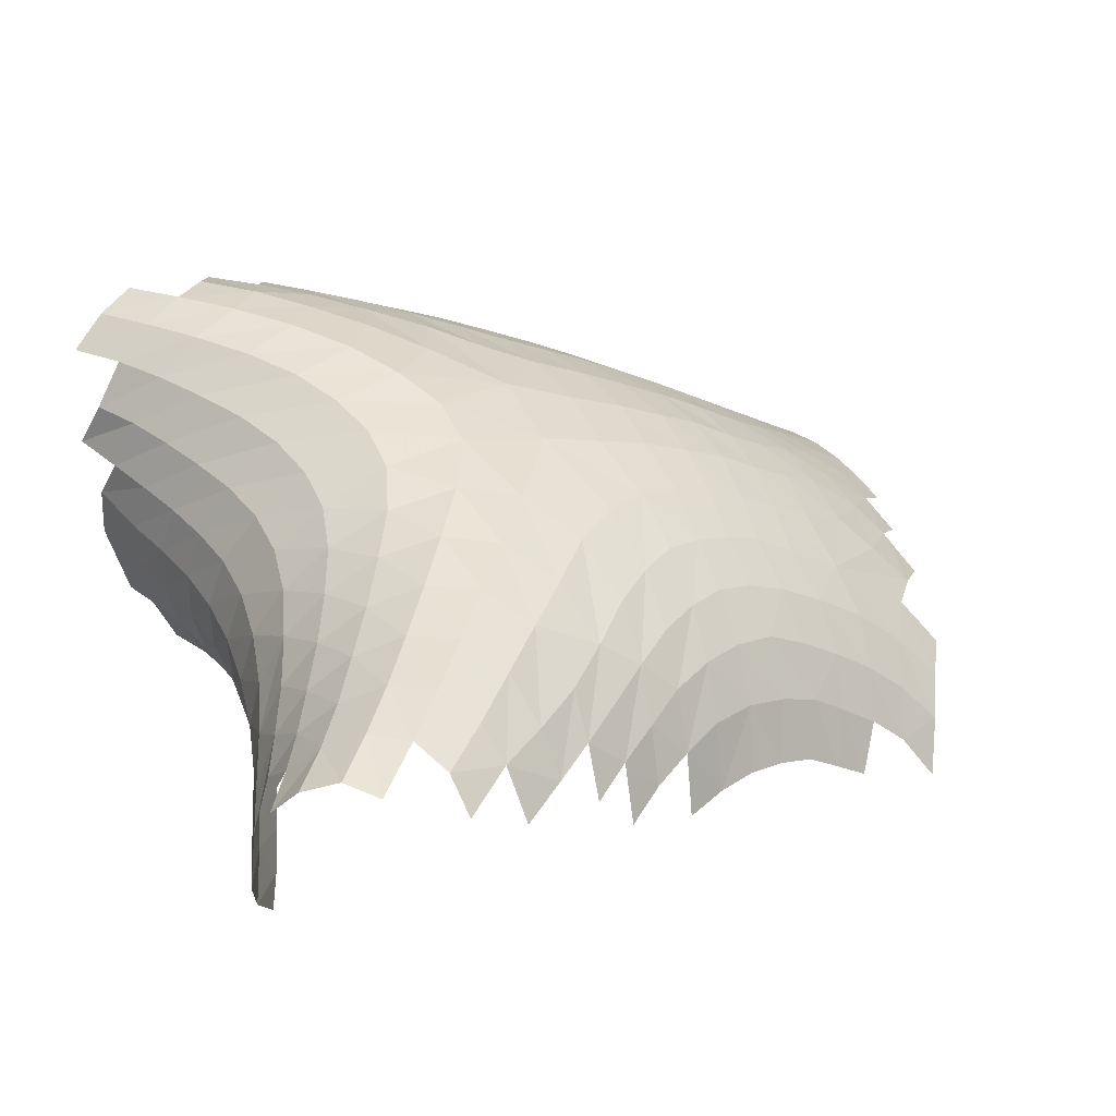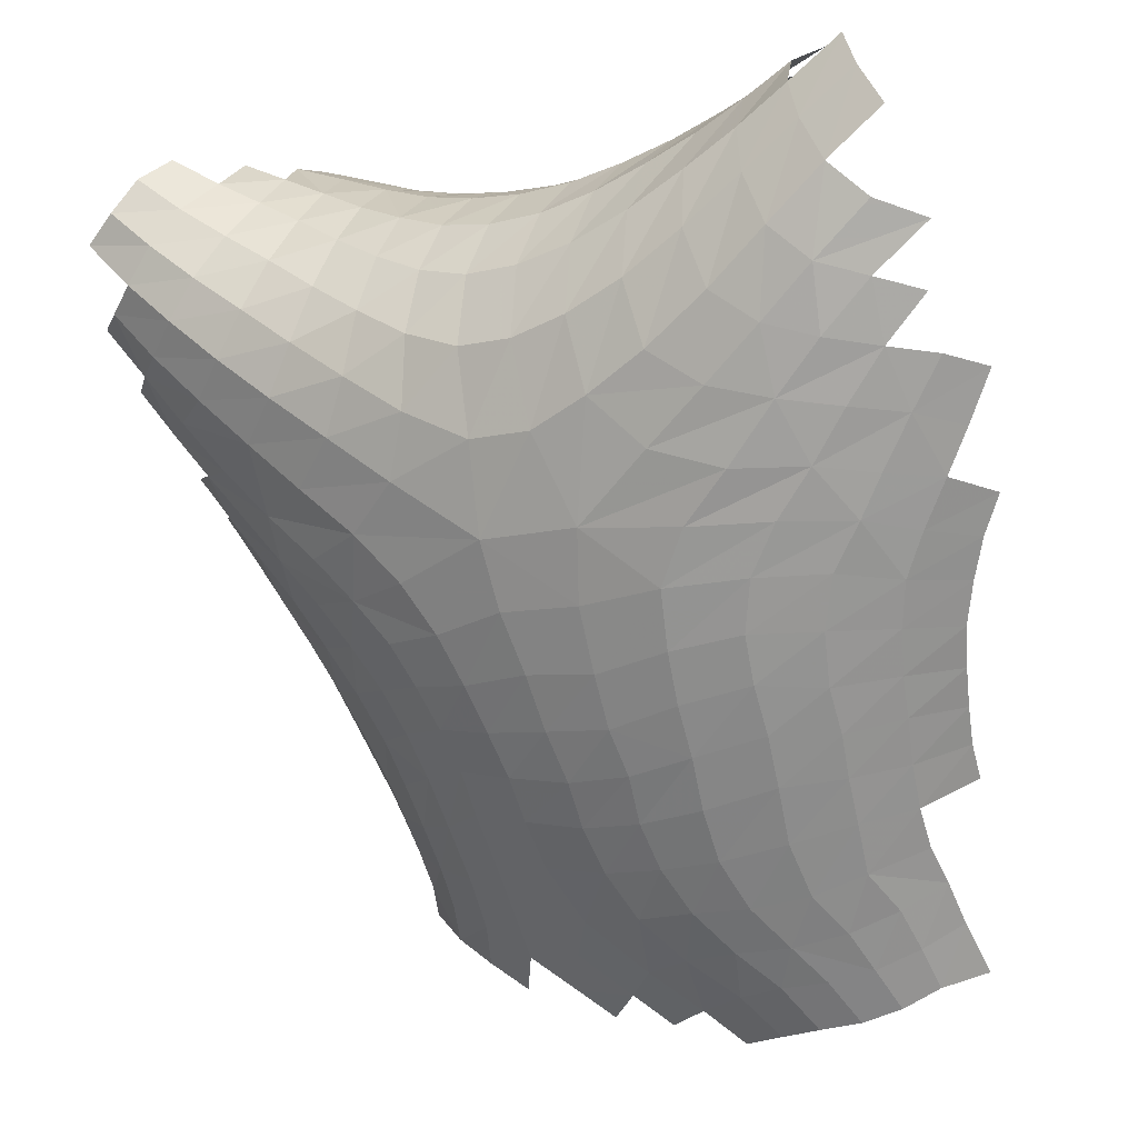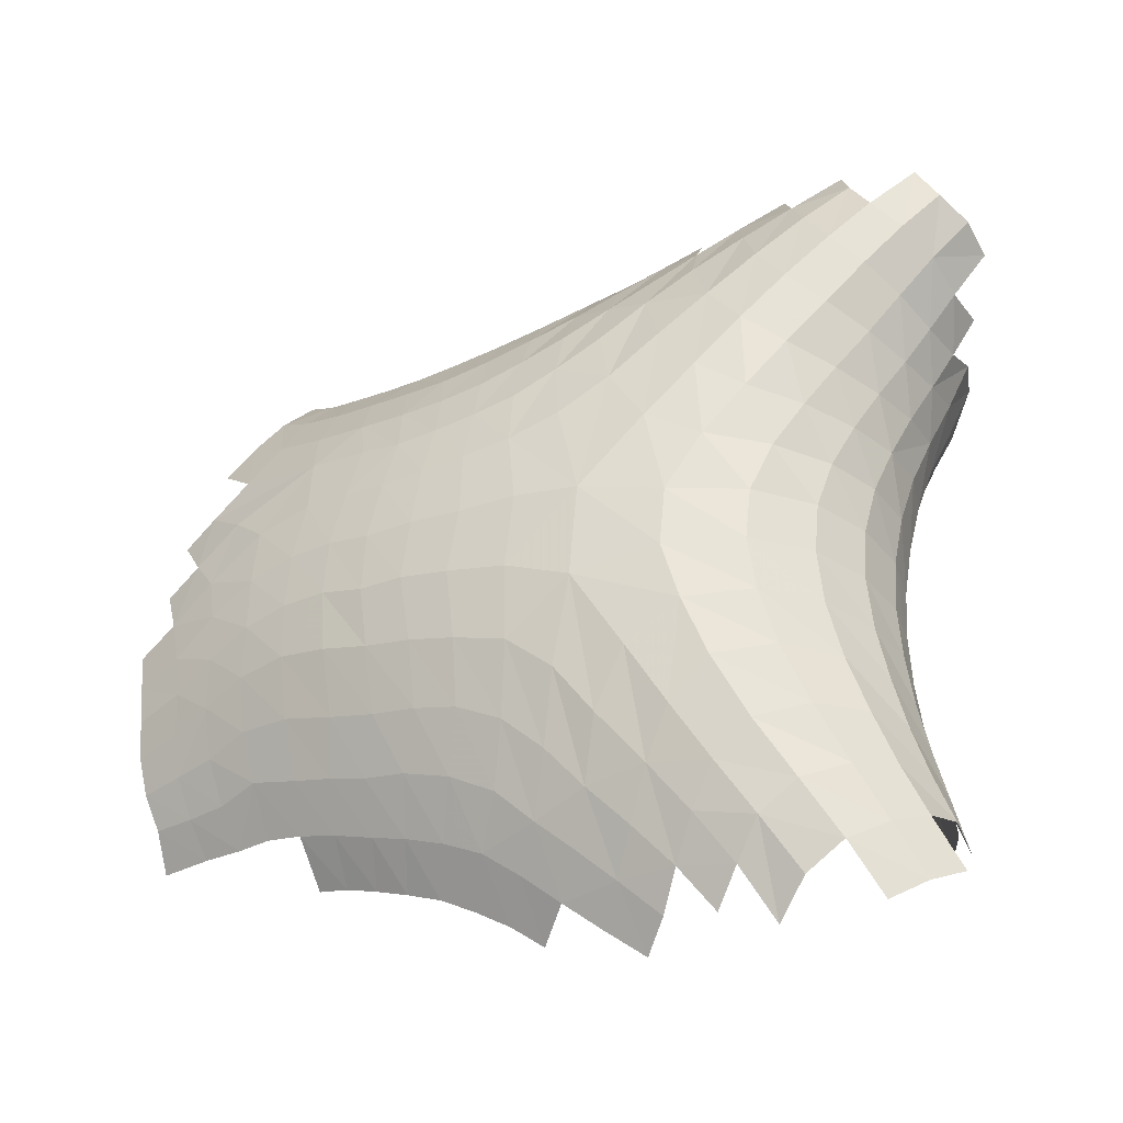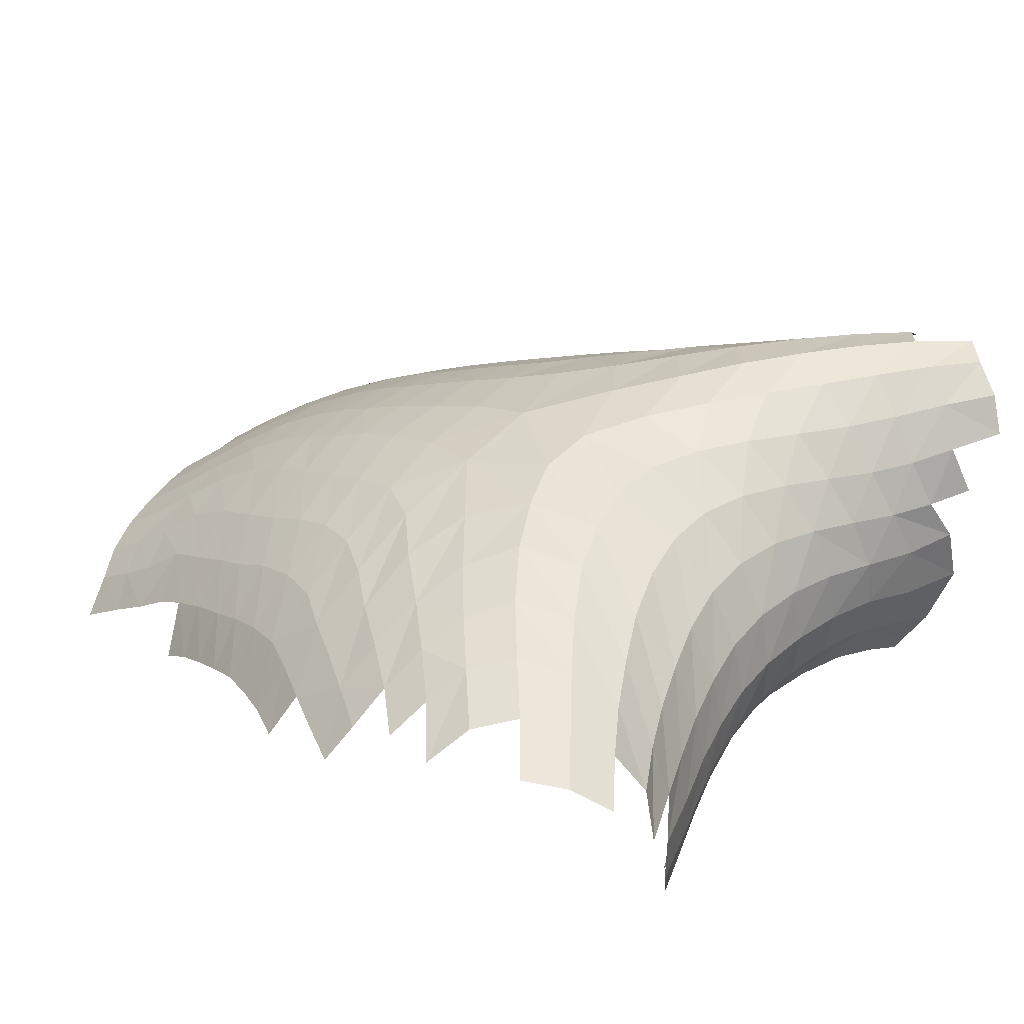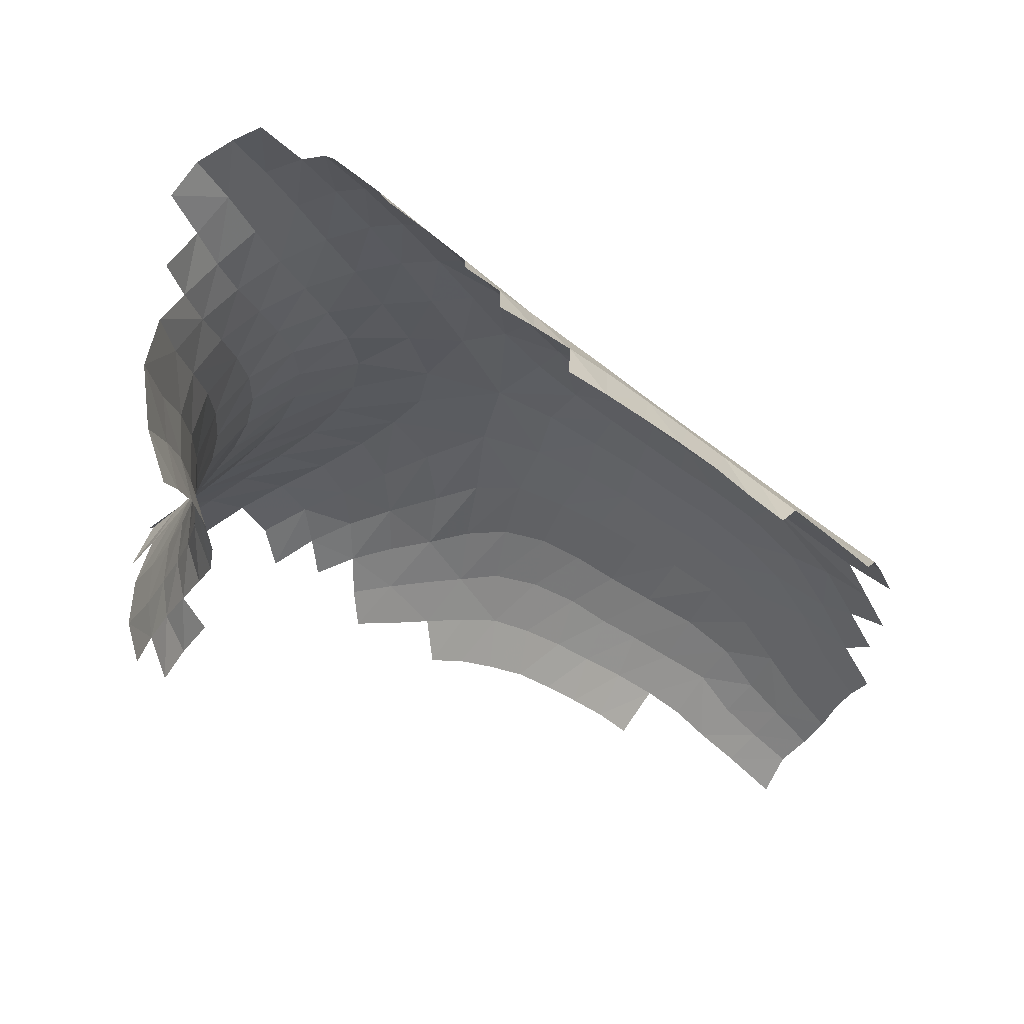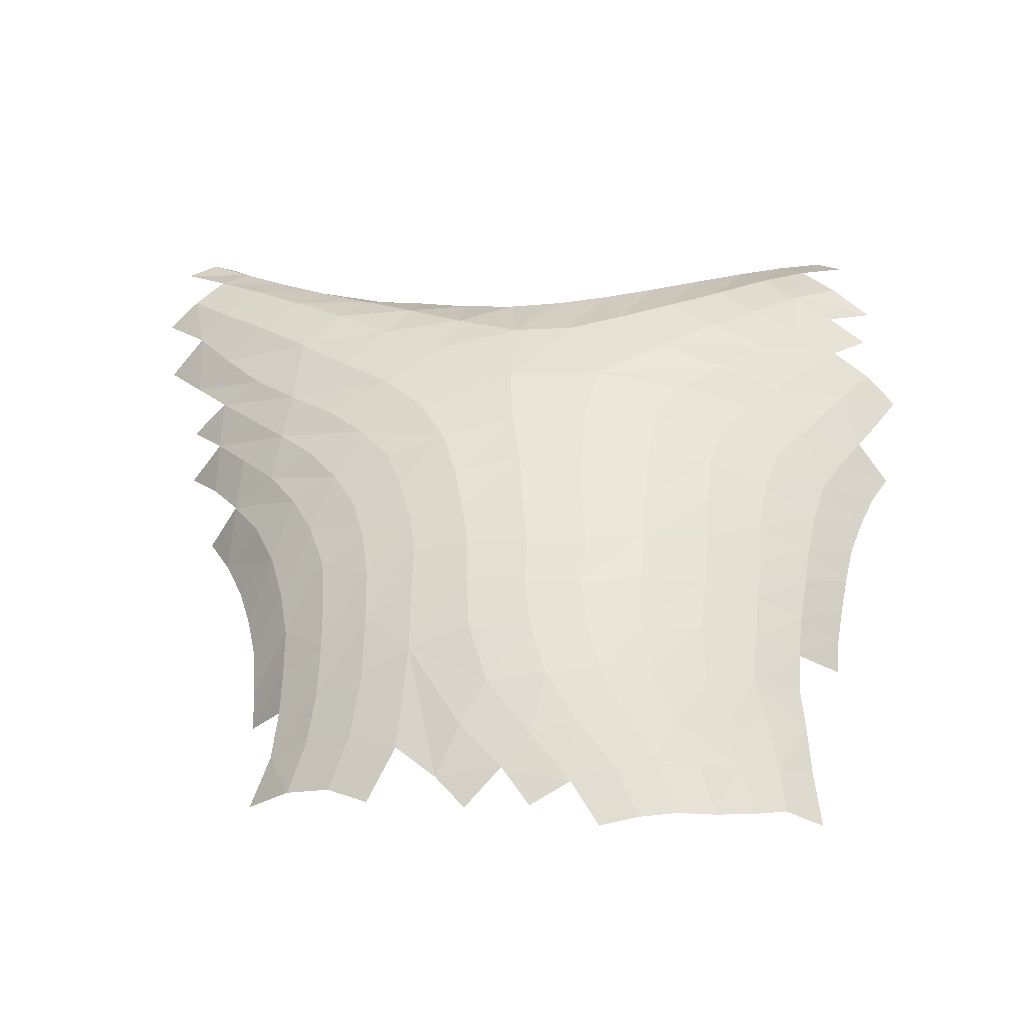
<metadata>
{"format":"obj","ext":"obj","renderer":"f3d","projection":"perspective","resolution":1024,"background":"white","views":[{"elev":40.2,"azim":-109.8,"up":"+Z"},{"elev":-4.1,"azim":27.6,"up":"+Y"},{"elev":63.1,"azim":98.6,"up":"+Z"},{"elev":45.7,"azim":132.0,"up":"+Z"},{"elev":-32.2,"azim":-97.6,"up":"+Z"},{"elev":25.6,"azim":4.4,"up":"+Z"}]}
</metadata>
<code>
v -2.32 -4.576 5.793
v -6.399 12.75 2.567
v -5.516 12.41 2.935
v -4.36 12.06 3.317
v -3.032 11.71 3.451
v -1.73 11.47 3.438
v -0.4513 11.51 3.555
v 0.8252 11.84 3.845
v 1.884 11.59 2.928
v 2.187 12.31 4.042
v 3.38 12.19 2.903
v 4.655 12.73 2.619
v 5.825 13.67 3.747
v -7.111 13.25 3.719
v -5.75 12.81 4.238
v -4.534 12.46 4.584
v -3.209 12.19 4.749
v -1.836 12.05 4.822
v -0.421 12.08 4.993
v 0.9597 12.27 5.202
v 2.257 12.58 5.316
v 3.497 12.8 4.124
v 3.529 12.99 5.356
v 4.661 13.25 3.996
v 4.795 13.46 5.278
v -6.177 13 5.406
v -6.238 12.79 6.9
v -4.72 12.56 5.855
v -3.311 12.28 6.145
v -1.862 12.14 6.377
v -0.4067 12.13 6.563
v 0.9562 12.26 6.669
v 2.257 12.54 6.694
v 3.539 12.94 6.683
v 4.869 13.45 6.676
v 6.397 14.02 6.891
v -7.66 13.21 6.858
v -8.417 13.14 8.071
v -7.196 12.65 8.089
v -5.979 12.16 8.226
v -4.701 11.64 8.524
v -4.803 12.33 7.213
v -3.379 11.94 7.581
v -1.95 11.7 7.894
v -0.5233 11.64 8.081
v 0.8617 11.78 8.137
v 2.192 12.1 8.114
v 3.476 12.53 8.068
v 4.713 13.05 8.054
v 5.912 13.59 8.071
v 7.307 14.24 8.081
v -8.339 12.42 9.315
v -7.171 11.85 9.25
v -5.959 11.28 9.368
v -4.681 10.65 9.639
v -3.379 11.19 8.893
v -3.367 10.08 9.962
v -2.026 10.83 9.198
v -0.6462 10.69 9.394
v 0.7488 10.81 9.468
v 2.128 11.18 9.465
v 3.455 11.71 9.425
v 4.703 12.29 9.392
v 5.875 12.94 9.39
v 7 13.67 9.338
v -9.654 13.13 9.452
v -10.08 12.52 10.31
v -8.821 11.66 10.26
v -7.505 10.89 10.22
v -6.176 10.17 10.31
v -4.803 9.395 10.51
v -3.412 8.677 10.76
v -2.029 9.593 10.24
v -0.6595 9.341 10.44
v 0.7337 9.425 10.57
v 2.146 9.796 10.61
v 3.559 10.42 10.61
v 4.922 11.21 10.56
v 6.171 12.02 10.51
v 7.36 12.9 10.44
v 8.568 13.89 10.26
v -10.54 11.64 10.76
v -9.317 10.71 10.82
v -7.982 9.809 10.86
v -6.559 8.914 10.92
v -5.094 8.008 11.02
v -1.971 7.995 10.96
v -0.477 7.566 11.15
v 0.9728 7.63 11.28
v 2.387 8.058 11.36
v 3.81 8.748 11.39
v 5.248 9.733 11.35
v 6.62 10.83 11.25
v 7.9 11.91 11.1
v 9.153 12.97 10.89
v -11.25 10.91 10.67
v -9.924 9.778 10.86
v -8.608 8.78 10.96
v -7.177 7.744 11
v -5.68 6.73 11.01
v -3.565 7.094 11.11
v -1.933 6.161 11.17
v 4.406 7.101 11.52
v 5.915 8.299 11.52
v 7.277 9.592 11.48
v 8.585 10.86 11.33
v 9.517 10.03 11.07
v 9.854 12 11.09
v -11.5 8.969 9.601
v -10.69 9.19 10.38
v -9.456 8.038 10.43
v -8.087 6.887 10.44
v -4.119 5.703 10.94
v -0.148 5.418 11.21
v 1.478 5.515 11.29
v 2.943 6.197 11.43
v 5.689 6.267 11.2
v 7.021 7.528 11.24
v 8.251 8.756 11.24
v 8.235 7.192 10.79
v 9.37 8.424 10.69
v 10.62 9.594 10.43
v -11.18 7.503 8.583
v -9.212 6.496 9.519
v -10.25 7.705 9.696
v -8.04 5.233 9.365
v -6.678 5.74 10.39
v -5.275 4.61 10.29
v -2.424 4.593 10.85
v 4.236 4.983 11.06
v 5.938 4.503 10.57
v 7.147 5.945 10.71
v 8.533 5.766 10.08
v 9.441 6.997 10.13
v 10.41 8.128 10.07
v 10.49 6.864 9.439
v -10.11 6.328 8.572
v -10.09 5.347 7.506
v -9.122 5.275 8.547
v -8.058 4.189 8.533
v -6.781 4.106 9.362
v -5.458 3.016 9.363
v -2.67 2.306 9.961
v -3.817 3.483 10.2
v 4.8 3.295 10.38
v 6.763 3.381 9.799
v 7.668 4.534 9.928
v 8.982 4.392 9.156
v 9.736 5.647 9.321
v 11.32 6.625 8.669
v 10.71 5.404 8.453
v -10.04 4.433 6.346
v -9.158 3.423 6.483
v -8.19 3.264 7.602
v -9.134 4.319 7.586
v -5.906 1.987 8.469
v -6.965 3.078 8.525
v -3.548 0.9558 8.994
v -4.41 1.979 9.234
v -1.923 1.106 9.553
v 0.02608 1.559 10.04
v 2.077 1.645 10.09
v 4.07 1.984 10
v 6.025 2.185 9.525
v 7.687 2.275 8.803
v 8.41 3.396 9.004
v 10.15 4.339 8.285
v 9.525 3.203 8.081
v 11 4.054 7.25
v -9.159 2.5 5.097
v -7.502 1.186 6.372
v -8.324 2.33 6.469
v -7.185 2.162 7.596
v -6.337 0.9938 7.413
v -5.077 0.9381 8.257
v -4.393 -0.1146 7.938
v -3.056 -0.05723 8.584
v -1.487 -0.06533 9.023
v 0.3384 0.1499 9.391
v 2.105 0.129 9.384
v 3.939 0.6107 9.374
v 3.892 -0.5823 8.748
v 5.683 0.9685 9.055
v 5.639 -0.1407 8.476
v 7.289 1.036 8.335
v 9.014 2.154 7.835
v 8.736 1.108 7.373
v 10.54 3.121 7.042
v 10.18 2.18 6.707
v -8.472 1.385 4.95
v -7.889 0.2749 4.669
v -6.834 -0.05279 6.001
v -5.65 -0.1464 7.077
v -3.996 -1.159 7.448
v -2.678 -1.069 8.099
v -1.176 -1.159 8.46
v -0.9328 -2.212 7.863
v 0.493 -1.141 8.699
v 0.7194 -2.326 8.005
v 2.326 -2.175 8.079
v 2.142 -1.107 8.724
v 3.927 -1.752 8.069
v 5.681 -1.26 7.799
v 7.133 -0.196 7.698
v 7.162 -1.235 7.032
v 8.558 0.07333 6.83
v 9.866 1.191 6.317
v 9.688 0.2771 5.803
v -7.472 -0.7598 4.27
v -6.389 -1.229 5.451
v -5.143 -1.325 6.571
v -4.982 -2.4 5.862
v -3.75 -2.243 6.82
v -2.419 -2.075 7.54
v -2.402 -3.108 6.838
v -0.8651 -3.255 7.18
v 0.7402 -3.387 7.311
v 2.262 -3.276 7.375
v 3.861 -2.953 7.356
v 5.631 -2.434 7.091
v 7.082 -2.214 6.451
v 8.461 -0.8523 6.292
v 8.33 -1.901 5.687
v 9.547 -0.5871 5.288
v 9.437 -1.433 4.763
v -7.15 -1.766 3.77
v -7.018 -2.67 3.069
v -6.104 -2.28 4.842
v -6.048 -3.229 4.099
v -4.91 -3.466 5.072
v -3.647 -3.428 6.001
v -0.7059 -4.367 6.42
v 0.9494 -4.457 6.577
v 2.442 -4.35 6.636
v 3.902 -4.148 6.557
v 5.539 -3.731 6.291
v 7.044 -3.262 5.796
v 8.292 -3.814 4.424
v 8.272 -2.899 5.062
v 9.421 -2.213 4.201
v -6.939 -3.551 2.405
v -6.034 -4.184 3.34
v -4.898 -4.525 4.227
v -3.6 -4.745 5.005
v -0.1191 -5.675 5.531
v 1.442 -5.568 5.78
v 2.887 -5.382 5.864
v 4.288 -5.254 5.69
v 5.727 -4.943 5.398
v 6.294 -5.829 4.529
v 7.449 -5.289 4.191
v 6.983 -4.418 5.075
v 8.467 -4.631 3.753
v -6.653 -5.862 1.32
v -6.148 -5.094 2.463
v -5.041 -5.529 3.305
v -3.781 -5.998 3.853
v -2.452 -6.698 3.951
v -0.7593 -6.544 4.658
v 1.157 -6.902 4.653
v 2.307 -6.568 4.967
v 3.613 -6.342 5.021
v 3.352 -7.444 4.164
v 4.959 -6.189 4.816
v 4.431 -7.189 4.202
v 5.551 -7.023 4.011
v 6.644 -6.718 3.764
v 7.69 -6.205 3.461
v 8.625 -5.598 3.028
v 2.378 3.355 10.75
v -5.48 -6.439 2.217
v -4.263 -6.987 2.729
v -3.151 -7.591 2.784
v -1.321 -7.493 3.597
v -0.4966 -8.161 3.12
v 1.207 -8.262 3.339
v 0.4206 -7.52 4.003
v 2.247 -7.832 3.855
v 4.038 -8.428 3.242
v 3.036 -8.656 3.073
v 5.024 -8.216 3.27
v 6.05 -8.015 3.137
v 7.017 -7.66 2.98
v 7.9 -7.153 2.757
v -0.156 3.183 10.68
v 8.907 -6.787 2.118
v -7.875 13.48 5.193
v 6.497 14.1 5.439
f 3 15 14 2
f 4 16 15 3
f 5 17 16 4
f 6 18 17 5
f 7 19 18 6
f 8 20 19 7
f 10 21 20 8
f 11 22 10 9
f 22 23 21 10
f 12 24 22 11
f 288 25 24 13
f 15 26 287 14
f 16 28 26 15
f 17 29 28 16
f 18 30 29 17
f 19 31 30 18
f 20 32 31 19
f 21 33 32 20
f 23 34 33 21
f 24 25 23 22
f 25 35 34 23
f 288 36 35 25
f 28 42 27 26
f 27 37 287 26
f 42 41 40 27
f 40 39 37 27
f 29 43 42 28
f 30 44 43 29
f 31 45 44 30
f 32 46 45 31
f 33 47 46 32
f 34 48 47 33
f 35 49 48 34
f 36 50 49 35
f 39 53 52 38
f 40 54 53 39
f 41 55 54 40
f 42 43 56 41
f 56 57 55 41
f 44 58 56 43
f 45 59 58 44
f 46 60 59 45
f 47 61 60 46
f 48 62 61 47
f 49 63 62 48
f 50 64 63 49
f 51 65 64 50
f 53 69 68 52
f 68 67 66 52
f 54 70 69 53
f 55 71 70 54
f 57 72 71 55
f 58 73 57 56
f 73 87 72 57
f 59 74 73 58
f 60 75 74 59
f 61 76 75 60
f 62 77 76 61
f 63 78 77 62
f 64 79 78 63
f 65 80 79 64
f 68 83 82 67
f 69 84 83 68
f 70 85 84 69
f 71 86 85 70
f 72 101 86 71
f 87 102 101 72
f 74 88 87 73
f 75 89 88 74
f 76 90 89 75
f 77 91 90 76
f 78 92 91 77
f 79 93 92 78
f 80 94 93 79
f 81 95 94 80
f 83 97 96 82
f 84 98 97 83
f 85 99 98 84
f 86 100 99 85
f 101 113 100 86
f 88 114 102 87
f 89 115 114 88
f 90 116 115 89
f 91 103 116 90
f 92 104 103 91
f 93 105 104 92
f 94 106 105 93
f 95 108 106 94
f 98 111 110 97
f 99 112 111 98
f 100 127 112 99
f 113 128 127 100
f 102 129 113 101
f 114 285 129 102
f 104 118 117 103
f 117 130 116 103
f 105 119 118 104
f 106 107 119 105
f 122 121 119 107
f 110 111 125 109
f 112 124 125 111
f 127 126 124 112
f 129 144 128 113
f 115 270 285 114
f 116 130 270 115
f 118 120 132 117
f 132 131 130 117
f 119 121 120 118
f 121 135 134 120
f 134 133 132 120
f 125 124 137 123
f 126 139 137 124
f 127 128 141 126
f 141 140 139 126
f 144 142 141 128
f 285 143 144 129
f 131 145 270 130
f 132 133 147 131
f 147 146 145 131
f 134 136 149 133
f 149 148 147 133
f 150 151 149 136
f 139 140 155 138
f 141 142 157 140
f 157 154 155 140
f 144 143 159 142
f 159 156 157 142
f 285 161 160 143
f 160 158 159 143
f 163 162 270 145
f 146 164 163 145
f 147 148 166 146
f 166 165 164 146
f 149 151 167 148
f 167 168 166 148
f 155 154 153 152
f 154 173 172 153
f 157 156 173 154
f 159 158 175 156
f 175 174 173 156
f 160 178 177 158
f 177 176 175 158
f 161 179 178 160
f 285 270 162 161
f 162 180 179 161
f 163 181 180 162
f 164 183 181 163
f 165 185 183 164
f 166 168 186 165
f 186 187 185 165
f 169 188 168 167
f 188 189 186 168
f 172 171 190 170
f 172 173 174 171
f 174 193 192 171
f 192 191 190 171
f 175 176 193 174
f 177 195 194 176
f 194 211 193 176
f 178 196 195 177
f 179 198 196 178
f 180 201 198 179
f 181 182 201 180
f 183 184 182 181
f 184 203 202 182
f 202 200 201 182
f 185 204 184 183
f 204 205 203 184
f 187 206 204 185
f 189 207 187 186
f 207 208 206 187
f 192 210 209 191
f 193 211 210 192
f 195 214 213 194
f 213 212 211 194
f 196 197 214 195
f 198 199 197 196
f 199 217 216 197
f 216 215 214 197
f 201 200 199 198
f 200 218 217 199
f 202 219 218 200
f 203 220 219 202
f 205 221 220 203
f 206 222 205 204
f 222 223 221 205
f 208 224 222 206
f 210 228 226 209
f 211 212 228 210
f 213 231 230 212
f 230 229 228 212
f 214 215 231 213
f 216 232 1 215
f 1 244 231 215
f 217 233 232 216
f 218 234 233 217
f 219 235 234 218
f 220 236 235 219
f 221 237 236 220
f 223 239 237 221
f 224 225 223 222
f 225 240 239 223
f 228 229 227 226
f 229 242 241 227
f 230 243 242 229
f 231 244 243 230
f 233 246 245 232
f 245 259 1 232
f 234 247 246 233
f 235 248 247 234
f 236 249 248 235
f 237 252 249 236
f 239 238 252 237
f 253 251 252 238
f 243 256 255 242
f 244 257 256 243
f 1 258 257 244
f 246 261 260 245
f 260 277 259 245
f 247 262 261 246
f 248 264 262 247
f 249 250 264 248
f 252 251 250 249
f 251 268 267 250
f 267 266 264 250
f 253 269 268 251
f 255 256 271 254
f 257 272 271 256
f 258 273 272 257
f 1 259 274 258
f 277 275 274 259
f 261 263 278 260
f 278 276 277 260
f 262 265 263 261
f 264 266 265 262
f 265 281 279 263
f 279 280 278 263
f 266 282 281 265
f 267 283 282 266
f 268 284 283 267
f 269 286 284 268

</code>
